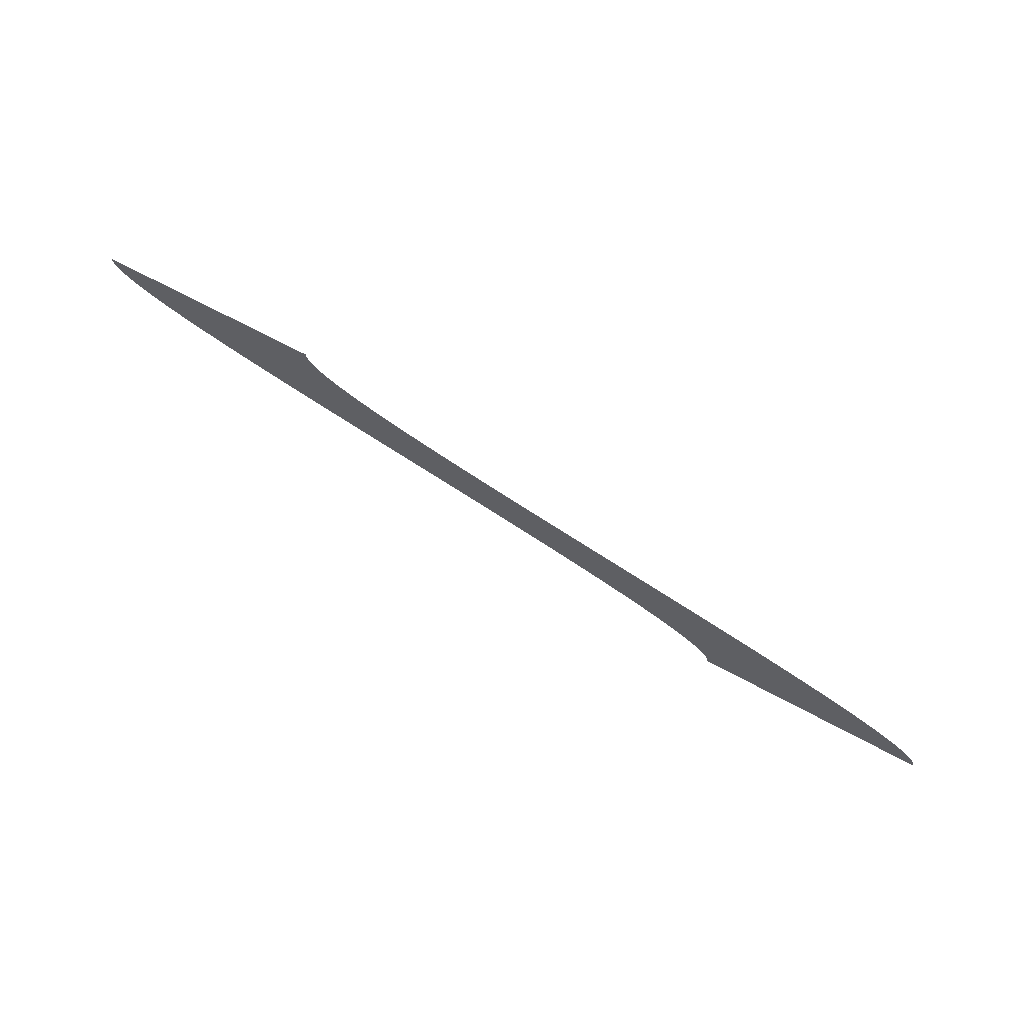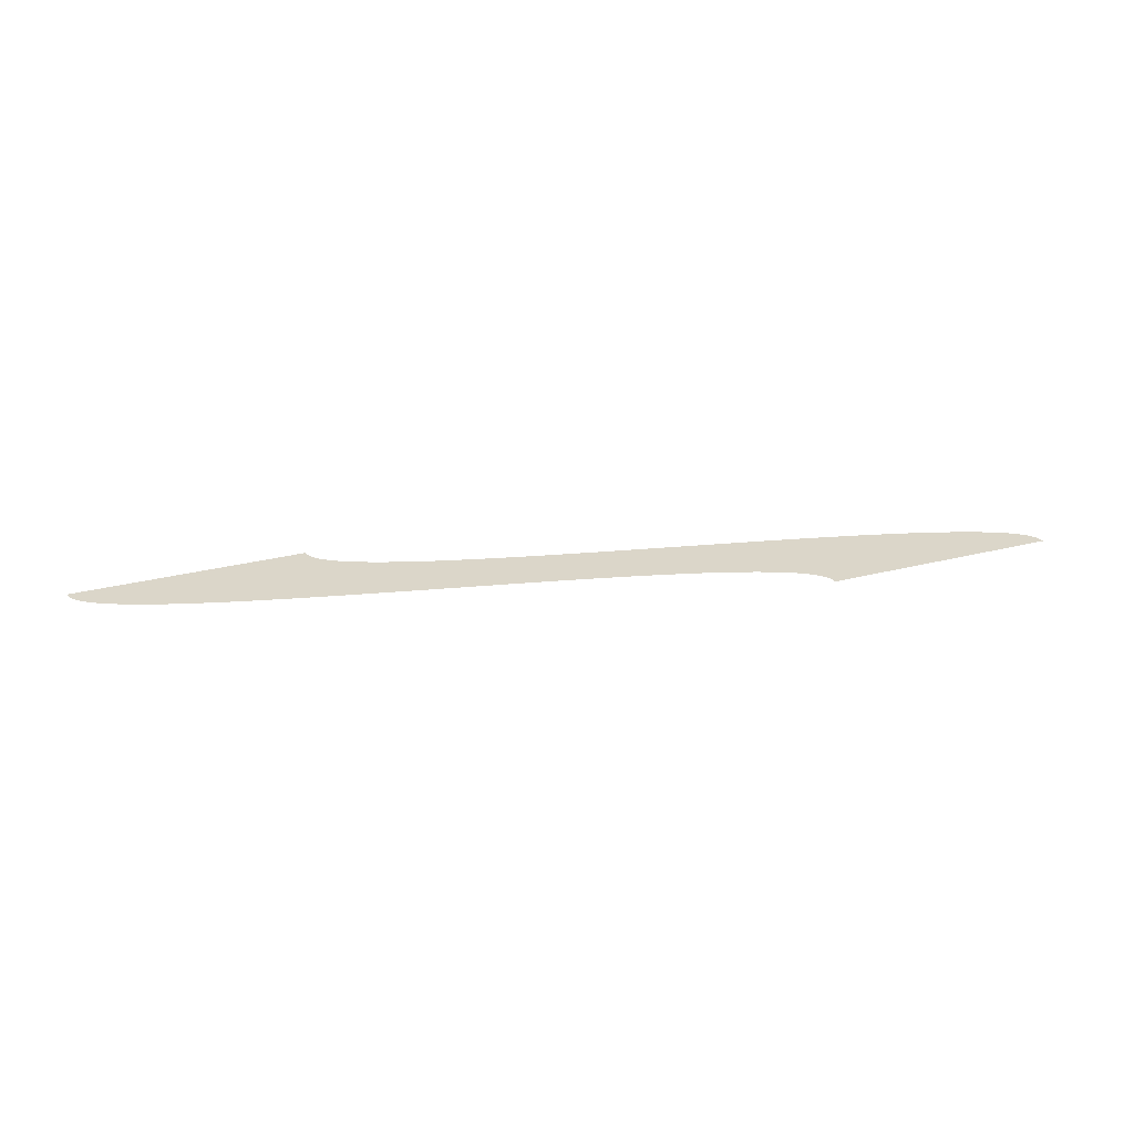
<metadata>
{"format":"obj","ext":"obj","renderer":"f3d","projection":"perspective","resolution":1024,"background":"white","views":[{"elev":62.8,"azim":-150.6,"up":"+Z"},{"elev":29.9,"azim":159.7,"up":"+Y"}]}
</metadata>
<code>
o note_sustain
v 2.504 0.1 1
v -0.5 0.1 0
v 0.5 0.1 0
v 3.504 0.1 1
v 1.722 0.1 0.4375
v 3.226 0.1 0.8125
v 2.282 0.1 0.5625
v 0.9693 0.1 0.25
v 2.807 0.1 0.6875
v 3.034 0.1 0.75
v 1.197 0.1 0.3125
v 0.7772 0.1 0.1875
v 0.5337 0.1 0.0625
v 3.375 0.1 0.875
v 0.6291 0.1 0.125
v 1.45 0.1 0.375
v 2.553 0.1 0.625
v 2.002 0.1 0.5
v 3.47 0.1 0.9375
v 0.5742 0.1 0.09375
v 0.8683 0.1 0.2188
v 1.321 0.1 0.3438
v 2.925 0.1 0.7188
v 2.419 0.1 0.5938
v 3.429 0.1 0.9062
v 1.584 0.1 0.4062
v 3.135 0.1 0.7812
v 2.142 0.1 0.5312
v 2.683 0.1 0.6562
v 1.079 0.1 0.2812
v 0.6971 0.1 0.1562
v 0.5086 0.1 0.03125
v 3.307 0.1 0.8438
v 1.861 0.1 0.4688
v 3.495 0.1 0.9688
v 0.5999 0.1 0.1094
v 2.619 0.1 0.6406
v 2.072 0.1 0.5156
v 3.086 0.1 0.7656
v 0.9176 0.1 0.2344
v 1.517 0.1 0.3906
v 3.404 0.1 0.8906
v 2.351 0.1 0.5781
v 2.867 0.1 0.7031
v 1.385 0.1 0.3594
v 1.258 0.1 0.3281
v 0.8214 0.1 0.2031
v 2.98 0.1 0.7344
v 2.487 0.1 0.6094
v 0.5521 0.1 0.07812
v 3.452 0.1 0.9219
v 1.653 0.1 0.4219
v 3.182 0.1 0.7969
v 2.212 0.1 0.5469
v 2.746 0.1 0.6719
v 1.137 0.1 0.2969
v 0.7357 0.1 0.1719
v 0.5192 0.1 0.04688
v 3.342 0.1 0.8594
v 1.931 0.1 0.4844
v 3.502 0.1 0.9844
v 1.023 0.1 0.2656
v 0.6615 0.1 0.1406
v 0.5022 0.1 0.01562
v 3.268 0.1 0.8281
v 1.791 0.1 0.4531
v 3.485 0.1 0.9531
v 1.002 0.1 0.5
v -0.03067 0.1 0.25
v 2.034 0.1 0.75
v -0.3709 0.1 0.125
v 1.553 0.1 0.625
v 0.4504 0.1 0.375
v 2.375 0.1 0.875
v -0.4663 0.1 0.0625
v 1.282 0.1 0.5625
v 0.1967 0.1 0.3125
v 2.226 0.1 0.8125
v -0.2228 0.1 0.1875
v 1.807 0.1 0.6875
v 0.7217 0.1 0.4375
v 2.47 0.1 0.9375
v -0.4914 0.1 0.03125
v 1.142 0.1 0.5312
v 0.07914 0.1 0.2812
v 2.135 0.1 0.7812
v -0.3029 0.1 0.1562
v 1.683 0.1 0.6562
v 0.5844 0.1 0.4062
v 2.429 0.1 0.9062
v -0.4258 0.1 0.09375
v 1.419 0.1 0.5938
v 0.3208 0.1 0.3438
v 2.307 0.1 0.8438
v -0.1317 0.1 0.2188
v 1.925 0.1 0.7188
v 0.8612 0.1 0.4688
v 2.495 0.1 0.9688
v -0.4978 0.1 0.01562
v 1.072 0.1 0.5156
v 0.0232 0.1 0.2656
v 2.086 0.1 0.7656
v -0.3385 0.1 0.1406
v 1.619 0.1 0.6406
v 0.5169 0.1 0.3906
v 2.404 0.1 0.8906
v -0.4479 0.1 0.07812
v 1.351 0.1 0.5781
v 0.258 0.1 0.3281
v 2.268 0.1 0.8281
v -0.1786 0.1 0.2031
v 1.867 0.1 0.7031
v 0.7913 0.1 0.4531
v 2.485 0.1 0.9531
v -0.4808 0.1 0.04688
v 1.212 0.1 0.5469
v 0.137 0.1 0.2969
v 2.182 0.1 0.7969
v -0.2643 0.1 0.1719
v 1.746 0.1 0.6719
v 0.6527 0.1 0.4219
v 2.452 0.1 0.9219
v -0.4001 0.1 0.1094
v 1.487 0.1 0.6094
v 0.385 0.1 0.3594
v 2.342 0.1 0.8594
v -0.08235 0.1 0.2344
v 1.98 0.1 0.7344
v 0.9315 0.1 0.4844
v 2.502 0.1 0.9844
f 99 2 3
f 99 3 64
f 83 99 64
f 83 64 32
f 115 83 32
f 115 32 58
f 75 115 58
f 75 58 13
f 107 75 13
f 107 13 50
f 91 107 50
f 91 50 20
f 123 91 20
f 123 20 36
f 71 123 36
f 71 36 15
f 103 71 15
f 103 15 63
f 87 103 63
f 87 63 31
f 119 87 31
f 119 31 57
f 79 119 57
f 79 57 12
f 111 79 12
f 111 12 47
f 95 111 47
f 95 47 21
f 127 95 21
f 127 21 40
f 69 127 40
f 69 40 8
f 101 69 8
f 101 8 62
f 85 101 62
f 85 62 30
f 117 85 30
f 117 30 56
f 77 117 56
f 77 56 11
f 109 77 11
f 109 11 46
f 93 109 46
f 93 46 22
f 125 93 22
f 125 22 45
f 73 125 45
f 73 45 16
f 105 73 16
f 105 16 41
f 89 105 41
f 89 41 26
f 121 89 26
f 121 26 52
f 81 121 52
f 81 52 5
f 113 81 5
f 113 5 66
f 97 113 66
f 97 66 34
f 129 97 34
f 129 34 60
f 68 129 60
f 68 60 18
f 100 68 18
f 100 18 38
f 84 100 38
f 84 38 28
f 116 84 28
f 116 28 54
f 76 116 54
f 76 54 7
f 108 76 7
f 108 7 43
f 92 108 43
f 92 43 24
f 124 92 24
f 124 24 49
f 72 124 49
f 72 49 17
f 104 72 17
f 104 17 37
f 88 104 37
f 88 37 29
f 120 88 29
f 120 29 55
f 80 120 55
f 80 55 9
f 112 80 9
f 112 9 44
f 96 112 44
f 96 44 23
f 128 96 23
f 128 23 48
f 70 128 48
f 70 48 10
f 102 70 10
f 102 10 39
f 86 102 39
f 86 39 27
f 118 86 27
f 118 27 53
f 78 118 53
f 78 53 6
f 110 78 6
f 110 6 65
f 94 110 65
f 94 65 33
f 126 94 33
f 126 33 59
f 74 126 59
f 74 59 14
f 106 74 14
f 106 14 42
f 90 106 42
f 90 42 25
f 122 90 25
f 122 25 51
f 82 122 51
f 82 51 19
f 114 82 19
f 114 19 67
f 98 114 67
f 98 67 35
f 130 98 35
f 130 35 61
f 1 130 61
f 1 61 4

</code>
